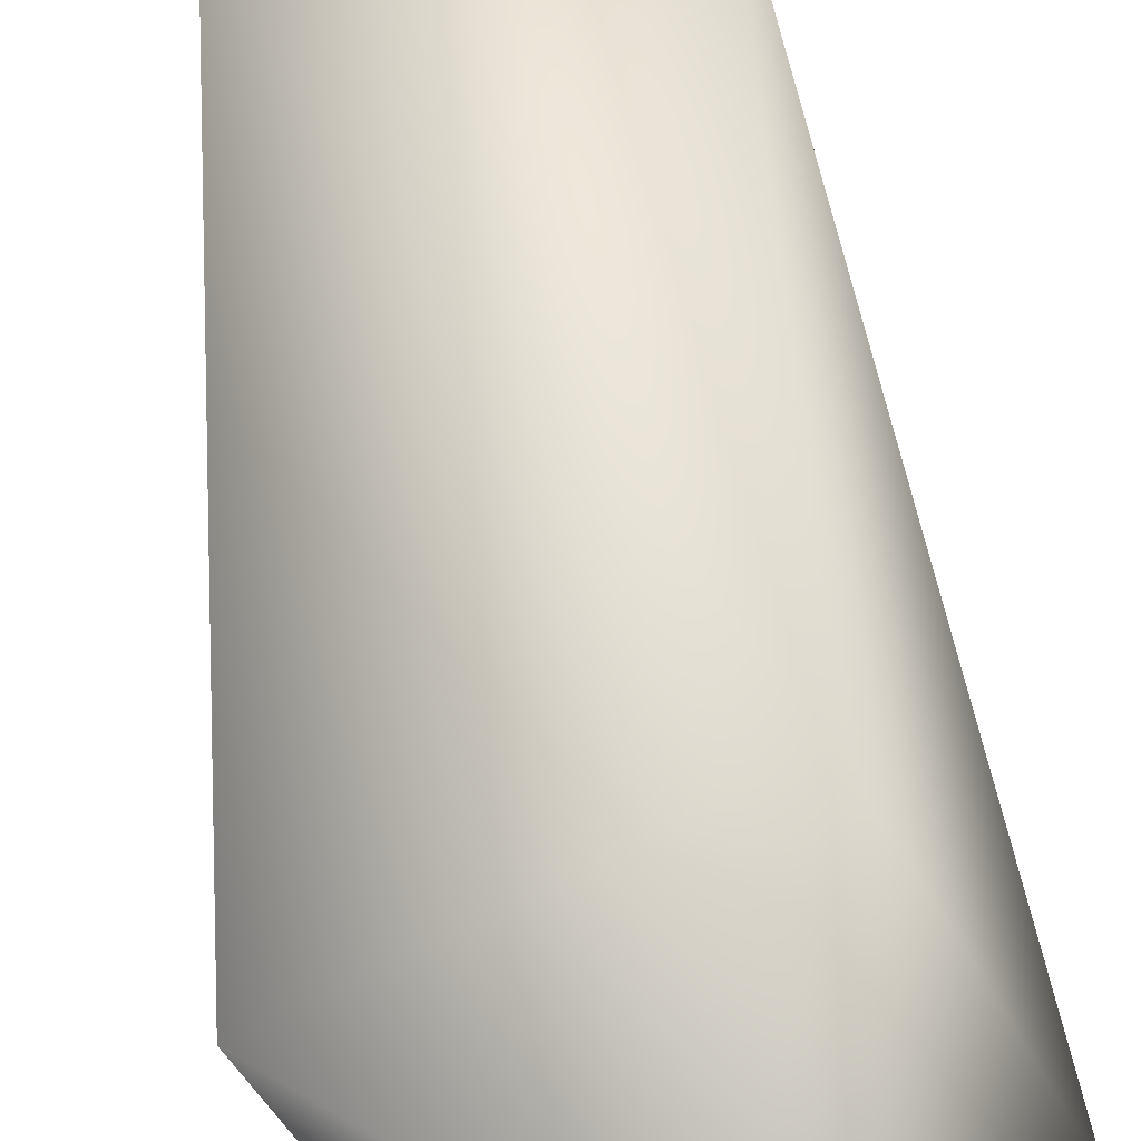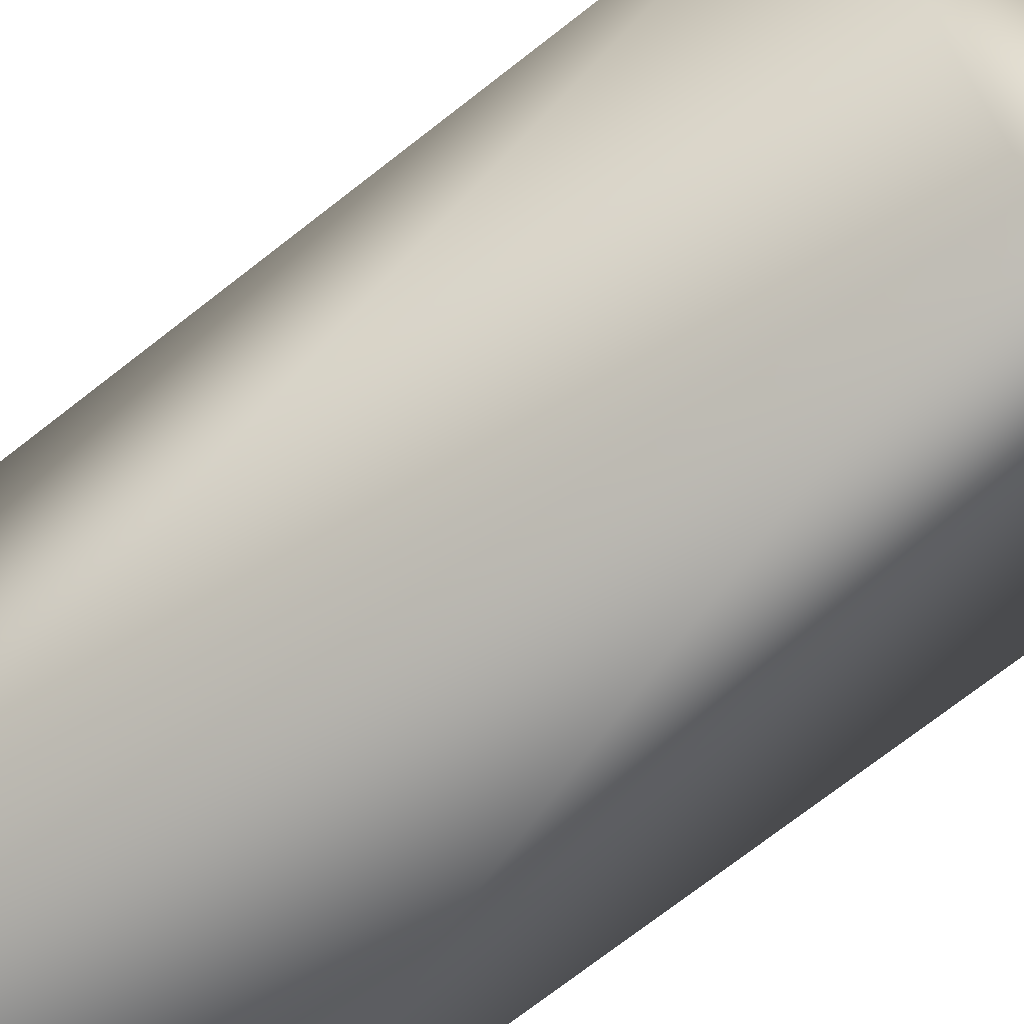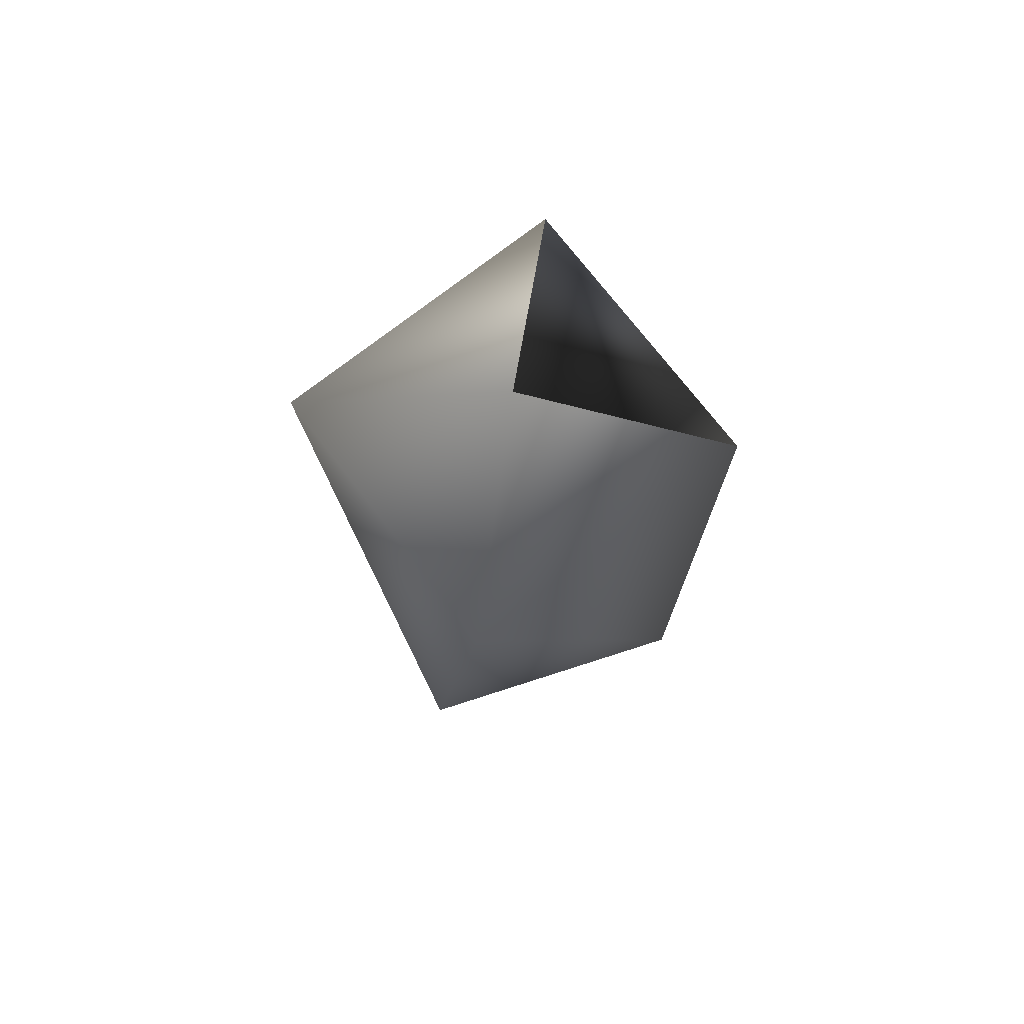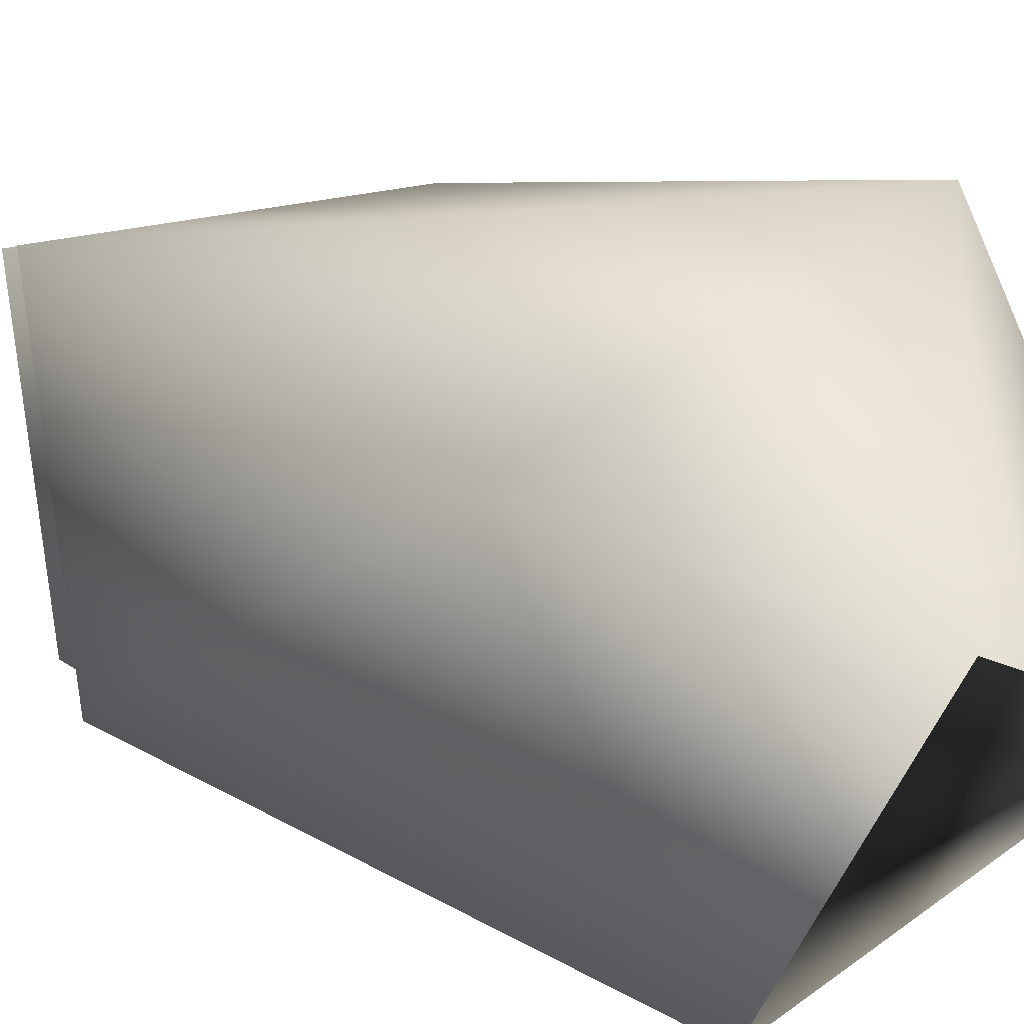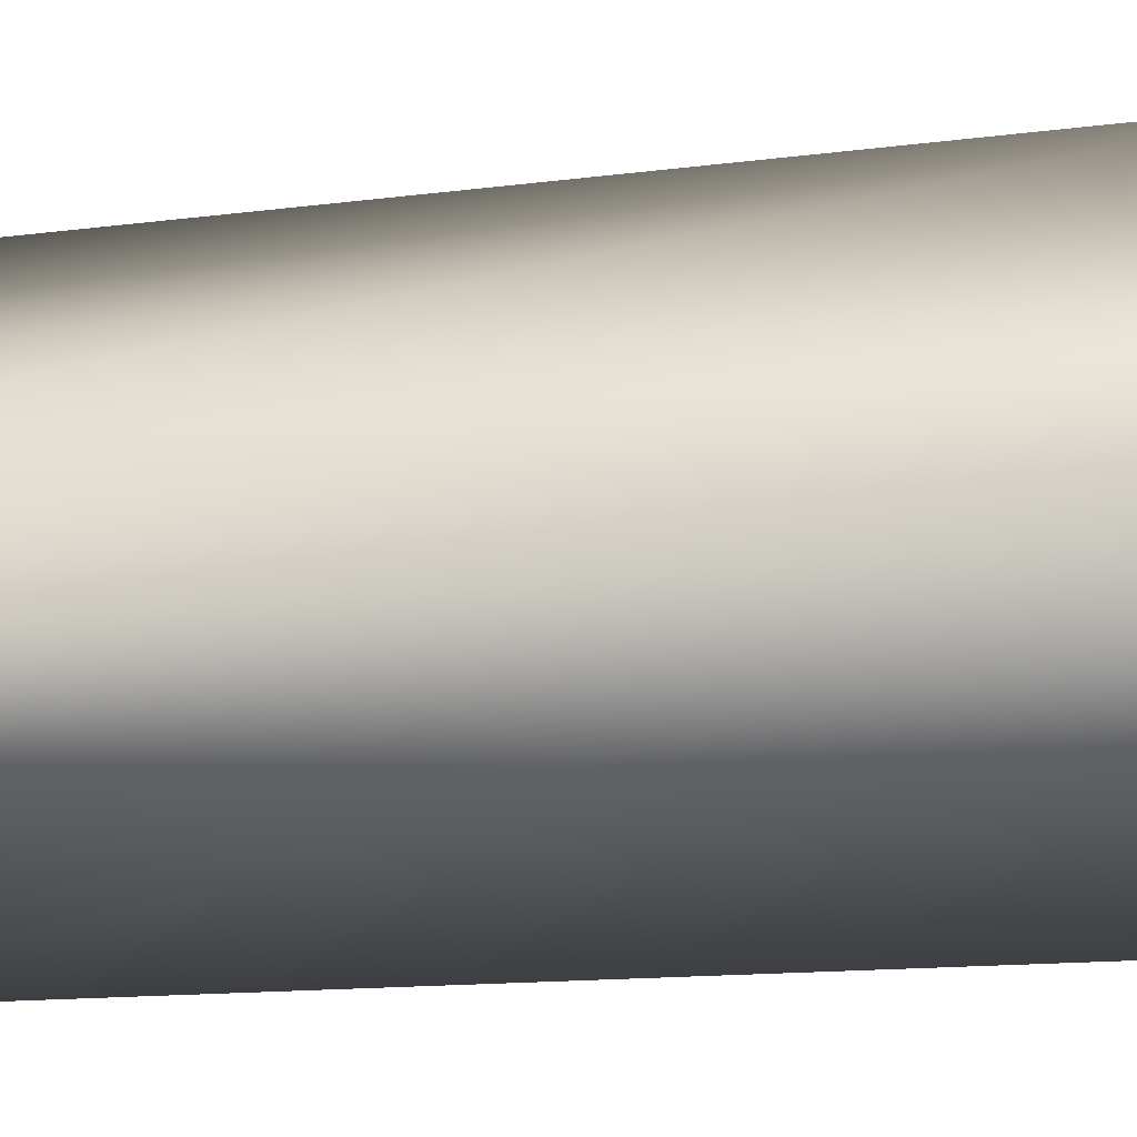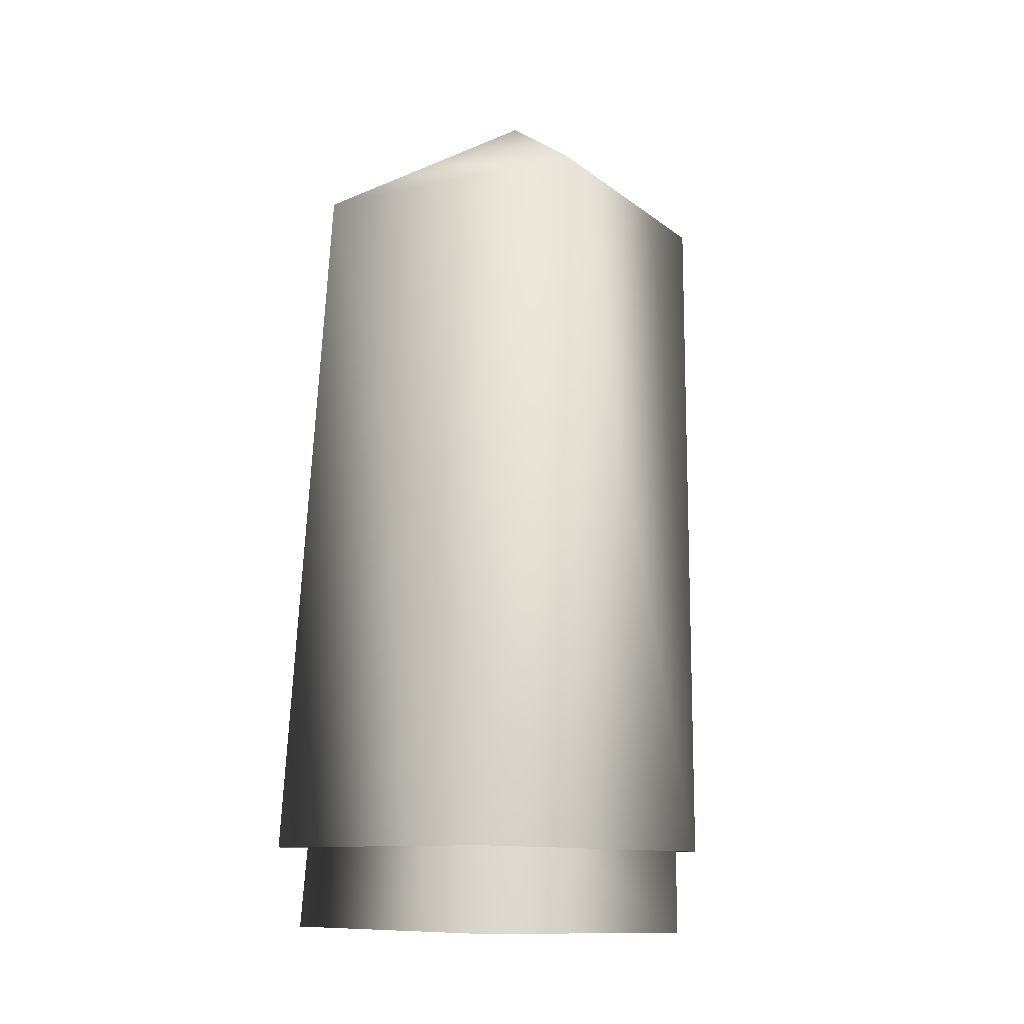
<metadata>
{"format":"obj","ext":"obj","renderer":"f3d","projection":"perspective","resolution":1024,"background":"white","views":[{"elev":42.7,"azim":172.4,"up":"+Z"},{"elev":-63.8,"azim":126.7,"up":"+Z"},{"elev":76.3,"azim":78.8,"up":"+Y"},{"elev":8.8,"azim":153.1,"up":"+Z"},{"elev":-44.3,"azim":-85.1,"up":"+Z"},{"elev":-14.0,"azim":-33.6,"up":"+Y"}]}
</metadata>
<code>
v -0.9012 -4.324 -0.7409
v -0.6631 -4.395 0.8768
v -0.8712 -3.54 -0.6776
v 0.5819 -4.302 -0.7157
v 0.5404 -3.51 -0.7758
v 0.7399 -4.367 0.7352
v 0.7955 -3.577 0.6736
v -0.5745 -3.606 0.8627
v -0.9921 -3.863 -0.8696
v -0.7253 -3.943 0.9424
v -1.036 0.02855 -0.2818
v 0.6691 -3.838 -0.8413
v 0.3796 0.08294 -0.9853
v 0.8461 -3.911 0.7838
v 1.092 0.02515 0.4962
v -0.3239 -0.02925 1.2
v 0.05421 0.6638 0.1078
f 9 10 11
f 12 9 13
f 14 12 15
f 10 14 16
f 13 17 11
f 16 15 17
f 16 17 11
f 13 17 15
f 13 15 12
f 11 13 9
f 16 11 10
f 15 16 14
f 1 2 3
f 4 1 5
f 6 4 7
f 2 6 8
f 3 5 1
f 5 7 4
f 7 8 6
f 8 3 2

</code>
